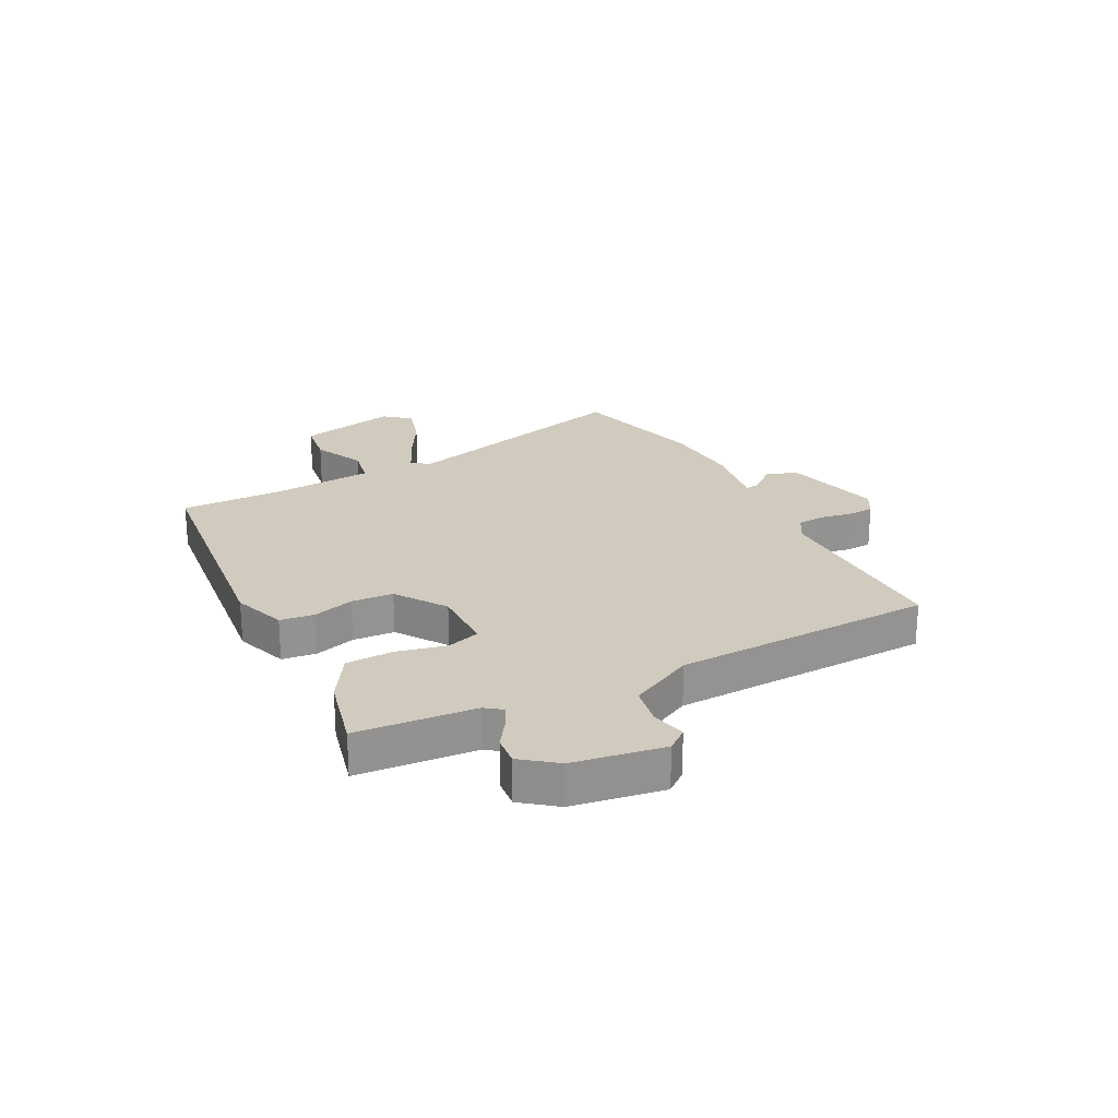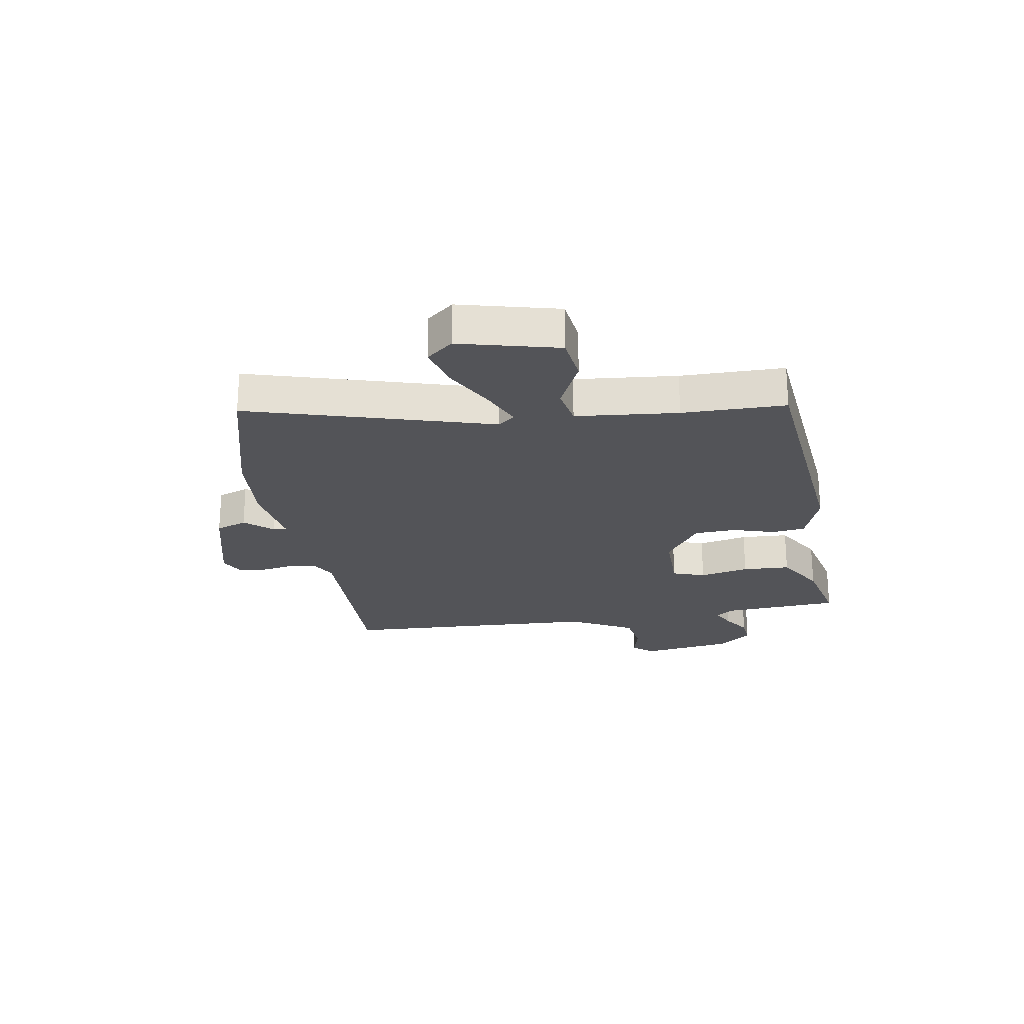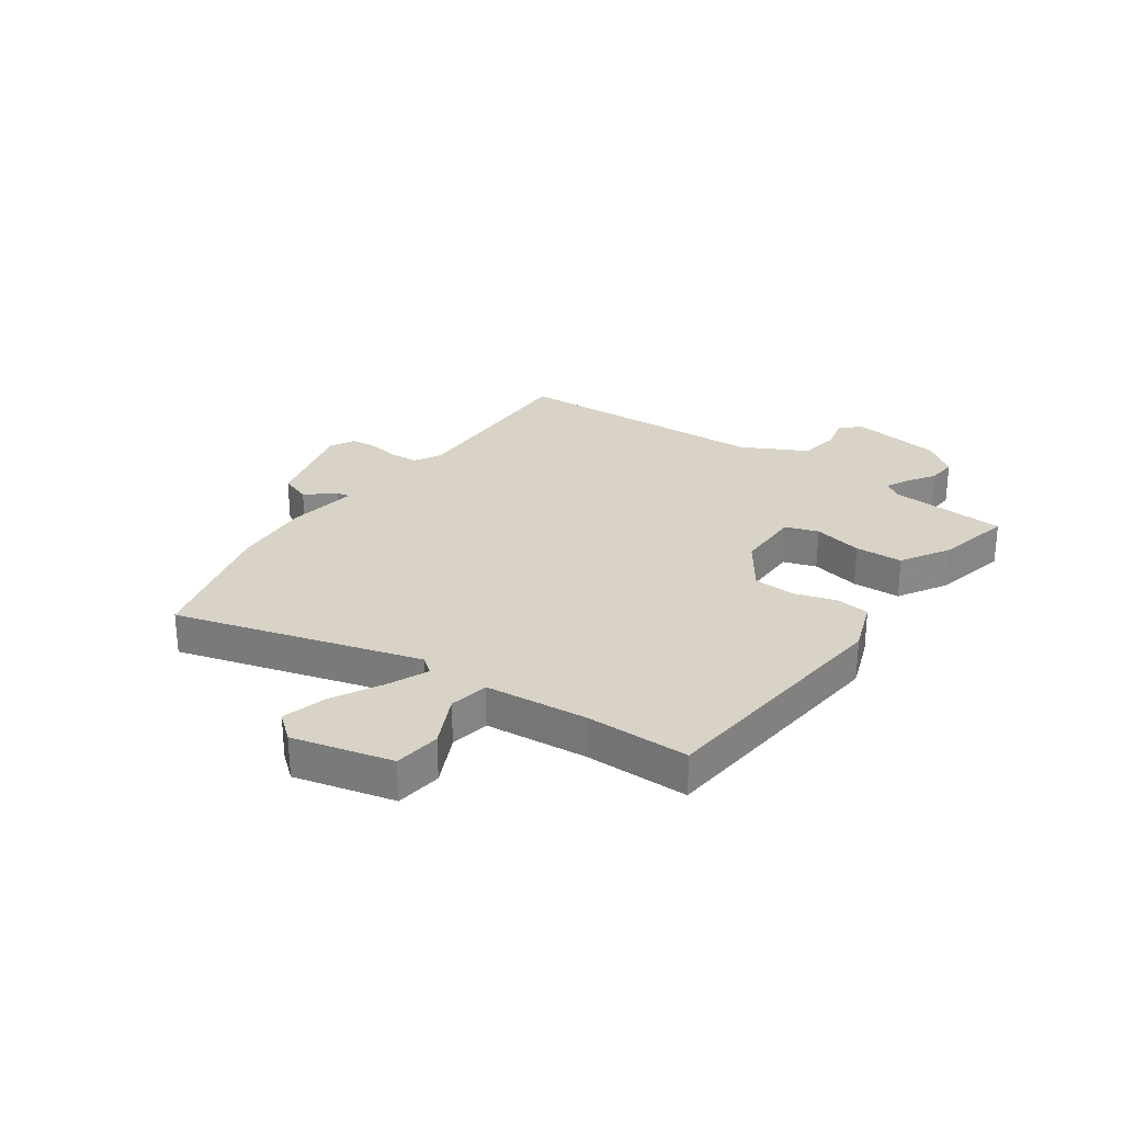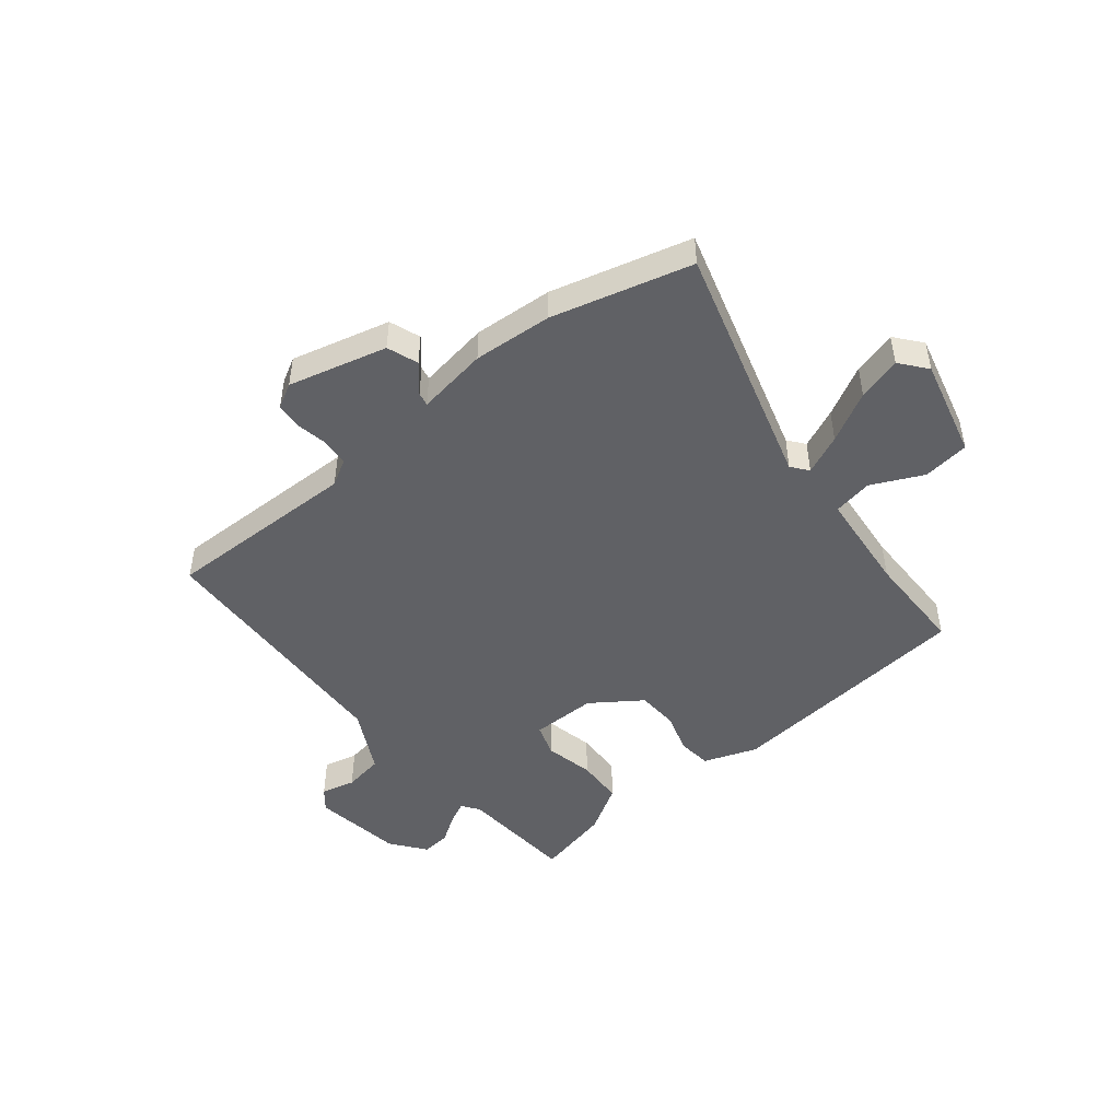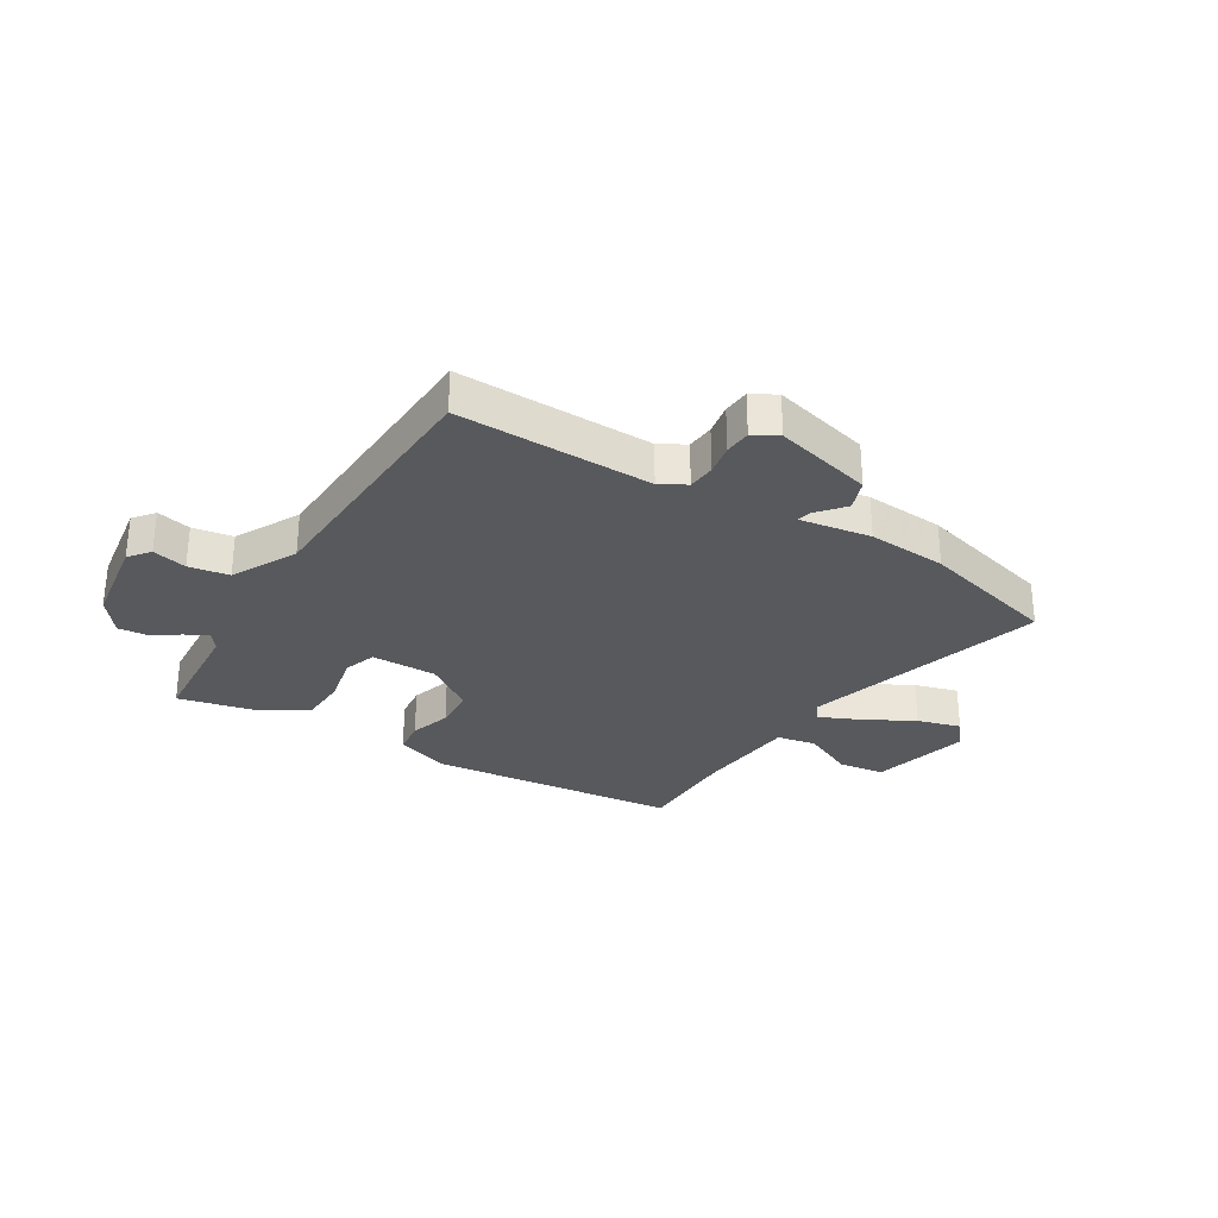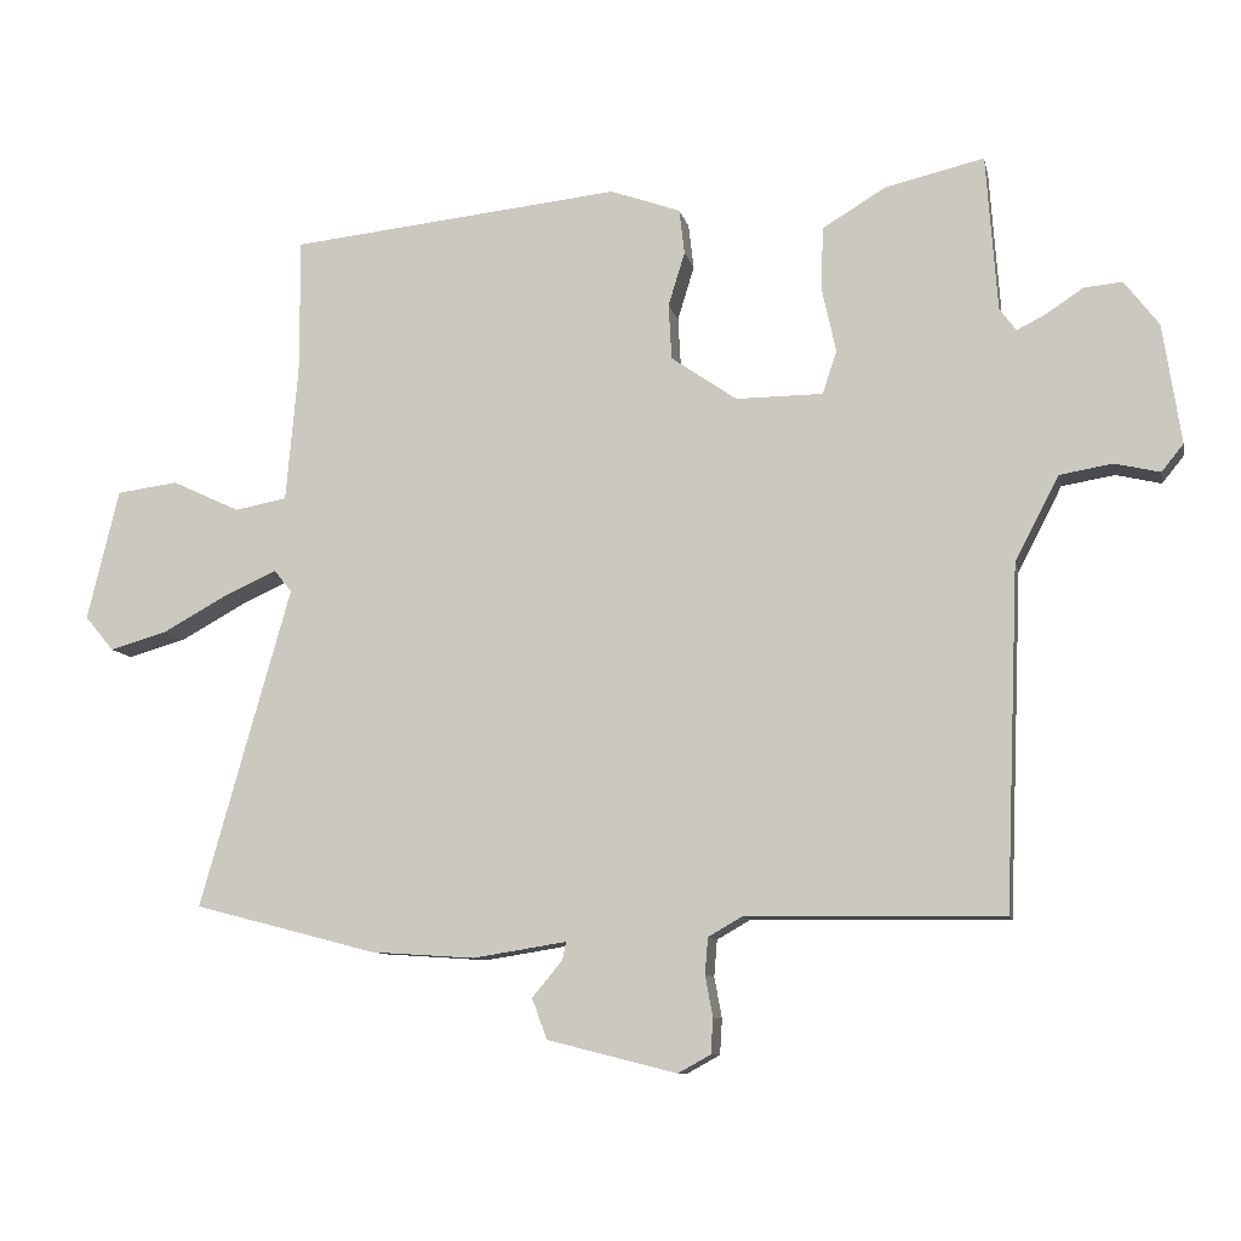
<metadata>
{"format":"obj","ext":"obj","renderer":"f3d","projection":"perspective","resolution":1024,"background":"white","views":[{"elev":23.4,"azim":63.0,"up":"+Y"},{"elev":-23.6,"azim":-80.9,"up":"+Y"},{"elev":27.9,"azim":-55.1,"up":"+Y"},{"elev":-47.6,"azim":-141.3,"up":"+Y"},{"elev":-29.7,"azim":148.3,"up":"+Y"},{"elev":-9.4,"azim":11.7,"up":"+Z"}]}
</metadata>
<code>
v -0.478 0.07 0.438
v -0.039 0.07 0.485
v 0.054 0.07 0.452
v 0.061 0.07 0.393
v 0.039 0.07 0.321
v 0.043 0.07 0.248
v 0.13 0.07 0.188
v 0.245 0.07 0.189
v 0.264 0.07 0.246
v 0.245 0.07 0.332
v 0.248 0.07 0.415
v 0.332 0.07 0.466
v 0.463 0.07 0.497
v 0.478 0.07 0.291
v 0.5 0.07 0.261
v 0.539 0.07 0.281
v 0.587 0.07 0.313
v 0.638 0.07 0.318
v 0.684 0.07 0.258
v 0.708 0.07 0.1
v 0.679 0.07 0.064
v 0.619 0.07 0.078
v 0.549 0.07 0.066
v 0.491 0.07 -0.046
v 0.473 0.07 -0.499
v 0.133 0.07 -0.495
v 0.088 0.07 -0.521
v 0.084 0.07 -0.569
v 0.094 0.07 -0.623
v 0.091 0.07 -0.67
v 0.048 0.07 -0.694
v -0.124 0.07 -0.651
v -0.144 0.07 -0.597
v -0.104 0.07 -0.549
v -0.099 0.07 -0.525
v -0.223 0.07 -0.545
v -0.361 0.07 -0.536
v -0.603 0.07 -0.473
v -0.483 0.07 -0.049
v -0.506 0.07 -0.02
v -0.575 0.07 -0.051
v -0.662 0.07 -0.099
v -0.738 0.07 -0.121
v -0.776 0.07 -0.075
v -0.734 0.07 0.098
v -0.653 0.07 0.109
v -0.563 0.07 0.067
v -0.494 0.07 0.08
v -0.478 0.07 0.258
v -0.478 0 0.438
v -0.039 0 0.485
v 0.054 0 0.452
v 0.061 0 0.393
v 0.039 0 0.321
v 0.043 0 0.248
v 0.13 0 0.188
v 0.245 0 0.189
v 0.264 0 0.246
v 0.245 0 0.332
v 0.248 0 0.415
v 0.332 0 0.466
v 0.463 0 0.497
v 0.478 0 0.291
v 0.5 0 0.261
v 0.539 0 0.281
v 0.587 0 0.313
v 0.638 0 0.318
v 0.684 0 0.258
v 0.708 0 0.1
v 0.679 0 0.064
v 0.619 0 0.078
v 0.549 0 0.066
v 0.491 0 -0.046
v 0.473 0 -0.499
v 0.133 0 -0.495
v 0.088 0 -0.521
v 0.084 0 -0.569
v 0.094 0 -0.623
v 0.091 0 -0.67
v 0.048 0 -0.694
v -0.124 0 -0.651
v -0.144 0 -0.597
v -0.104 0 -0.549
v -0.099 0 -0.525
v -0.223 0 -0.545
v -0.361 0 -0.536
v -0.603 0 -0.473
v -0.483 0 -0.049
v -0.506 0 -0.02
v -0.575 0 -0.051
v -0.662 0 -0.099
v -0.738 0 -0.121
v -0.776 0 -0.075
v -0.734 0 0.098
v -0.653 0 0.109
v -0.563 0 0.067
v -0.494 0 0.08
v -0.478 0 0.258
f 44 45 46 47
f 44 47 48
f 41 42 43 44
f 40 41 44 48
f 39 40 48
f 36 37 38 39
f 35 36 39 48
f 31 32 33 34
f 31 34 35
f 28 29 30 31
f 27 28 31 35
f 26 27 35 48
f 24 25 26 48
f 19 20 21 22
f 19 22 23
f 16 17 18 19
f 15 16 19 23
f 14 15 23 24
f 9 10 11 12
f 9 12 13 14
f 2 3 4 5
f 49 1 2 5
f 49 5 6
f 48 49 6 7
f 24 48 7 8
f 8 9 14 24
f 96 95 94 93
f 97 96 93
f 93 92 91 90
f 97 93 90 89
f 97 89 88
f 88 87 86 85
f 97 88 85 84
f 83 82 81 80
f 84 83 80
f 80 79 78 77
f 84 80 77 76
f 97 84 76 75
f 97 75 74 73
f 71 70 69 68
f 72 71 68
f 68 67 66 65
f 72 68 65 64
f 73 72 64 63
f 61 60 59 58
f 63 62 61 58
f 54 53 52 51
f 54 51 50 98
f 55 54 98
f 56 55 98 97
f 57 56 97 73
f 73 63 58 57
f 1 50 51 2
f 2 51 52 3
f 3 52 53 4
f 4 53 54 5
f 5 54 55 6
f 6 55 56 7
f 7 56 57 8
f 8 57 58 9
f 9 58 59 10
f 10 59 60 11
f 11 60 61 12
f 12 61 62 13
f 13 62 63 14
f 14 63 64 15
f 15 64 65 16
f 16 65 66 17
f 17 66 67 18
f 18 67 68 19
f 19 68 69 20
f 20 69 70 21
f 21 70 71 22
f 22 71 72 23
f 23 72 73 24
f 24 73 74 25
f 25 74 75 26
f 26 75 76 27
f 27 76 77 28
f 28 77 78 29
f 29 78 79 30
f 30 79 80 31
f 31 80 81 32
f 32 81 82 33
f 33 82 83 34
f 34 83 84 35
f 35 84 85 36
f 36 85 86 37
f 37 86 87 38
f 38 87 88 39
f 39 88 89 40
f 40 89 90 41
f 41 90 91 42
f 42 91 92 43
f 43 92 93 44
f 44 93 94 45
f 45 94 95 46
f 46 95 96 47
f 47 96 97 48
f 48 97 98 49
f 49 98 50 1

</code>
